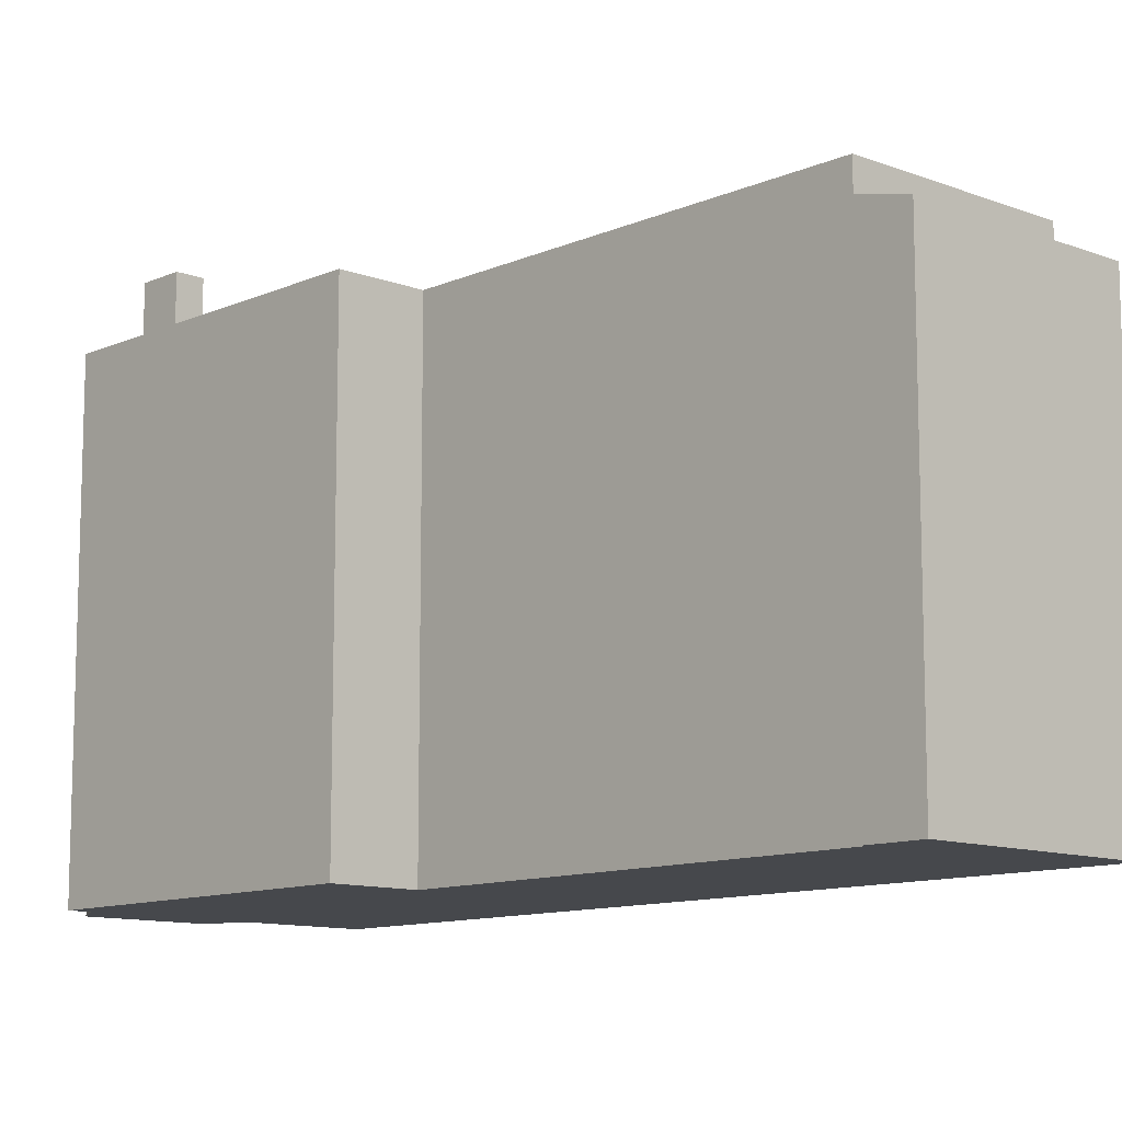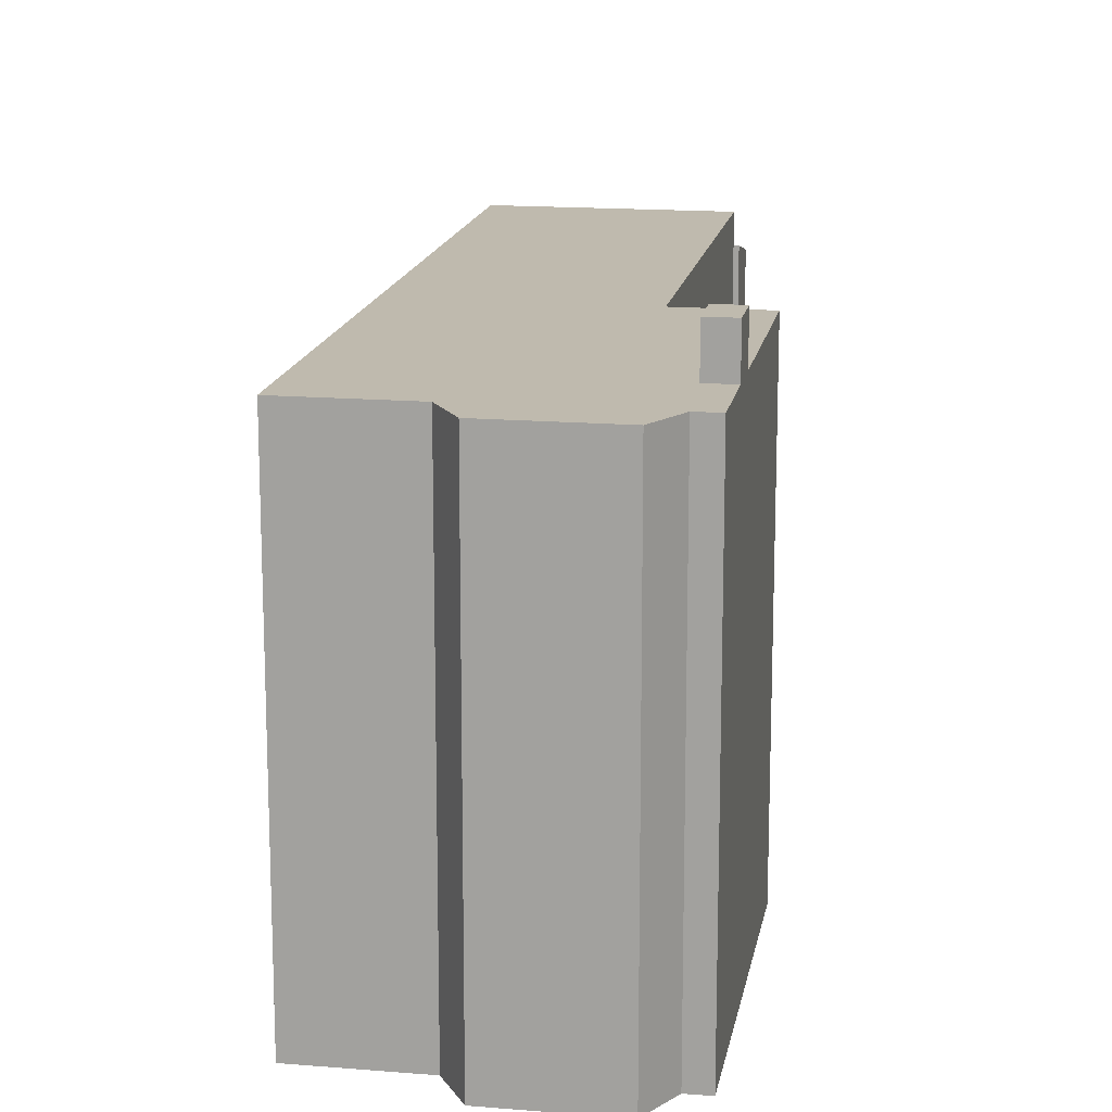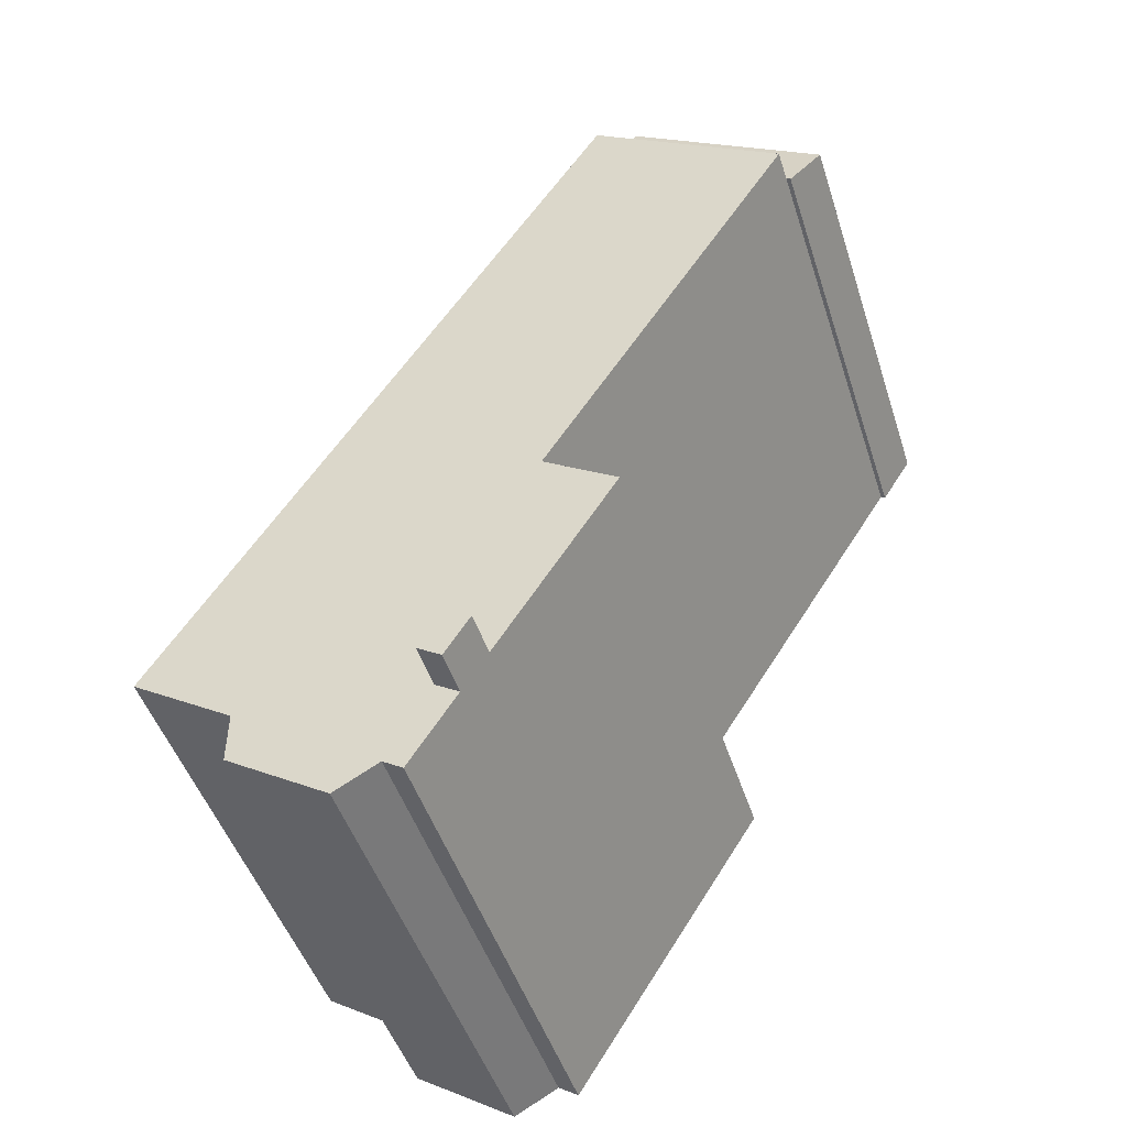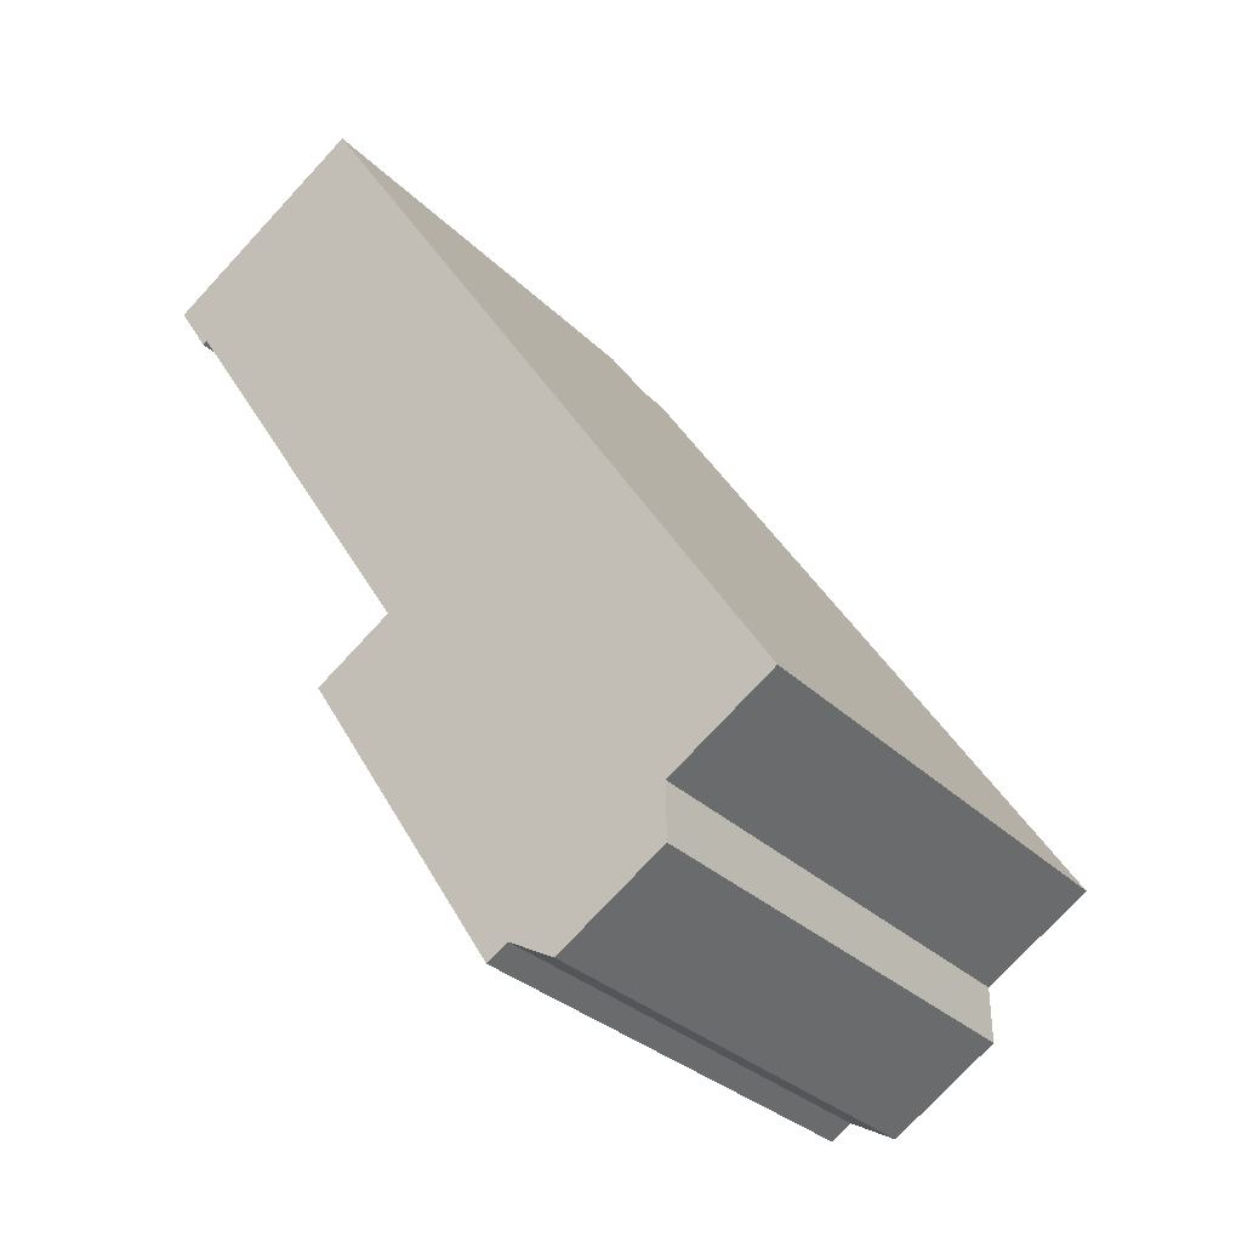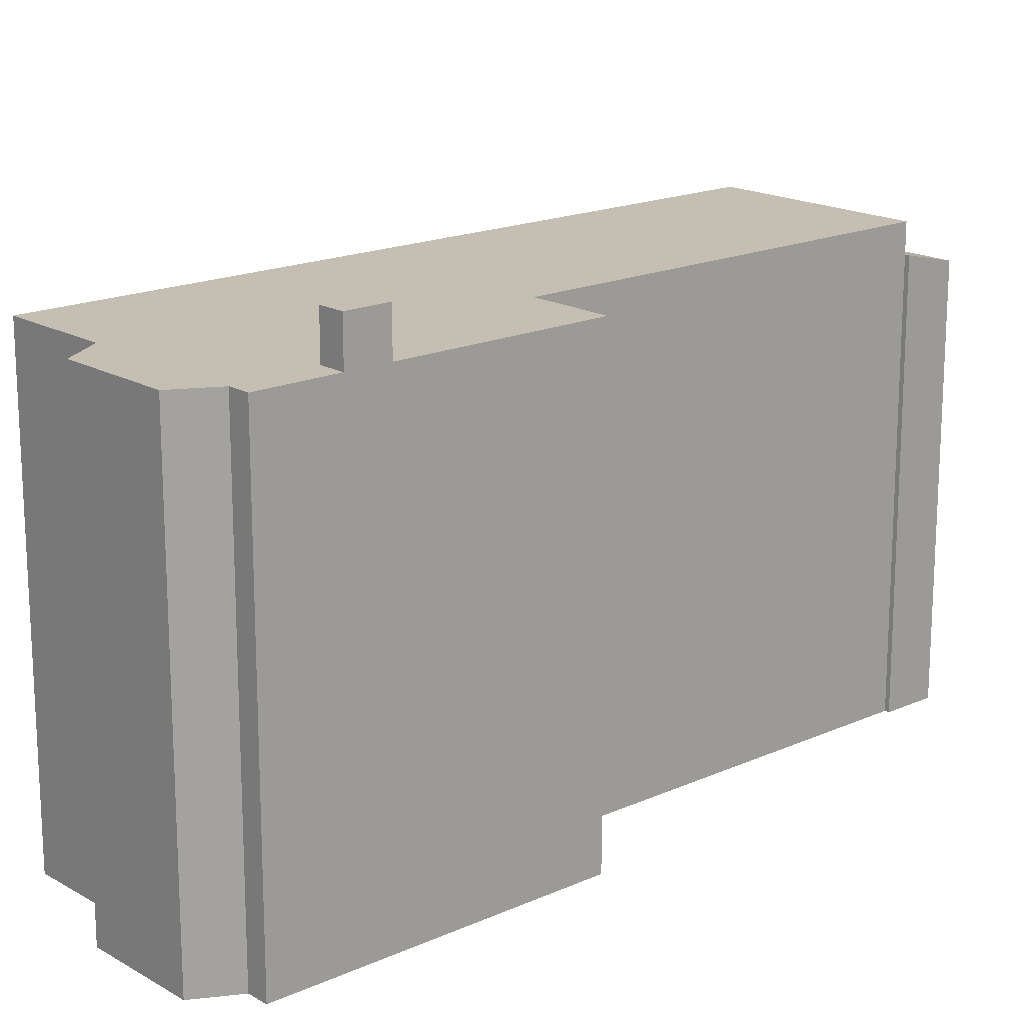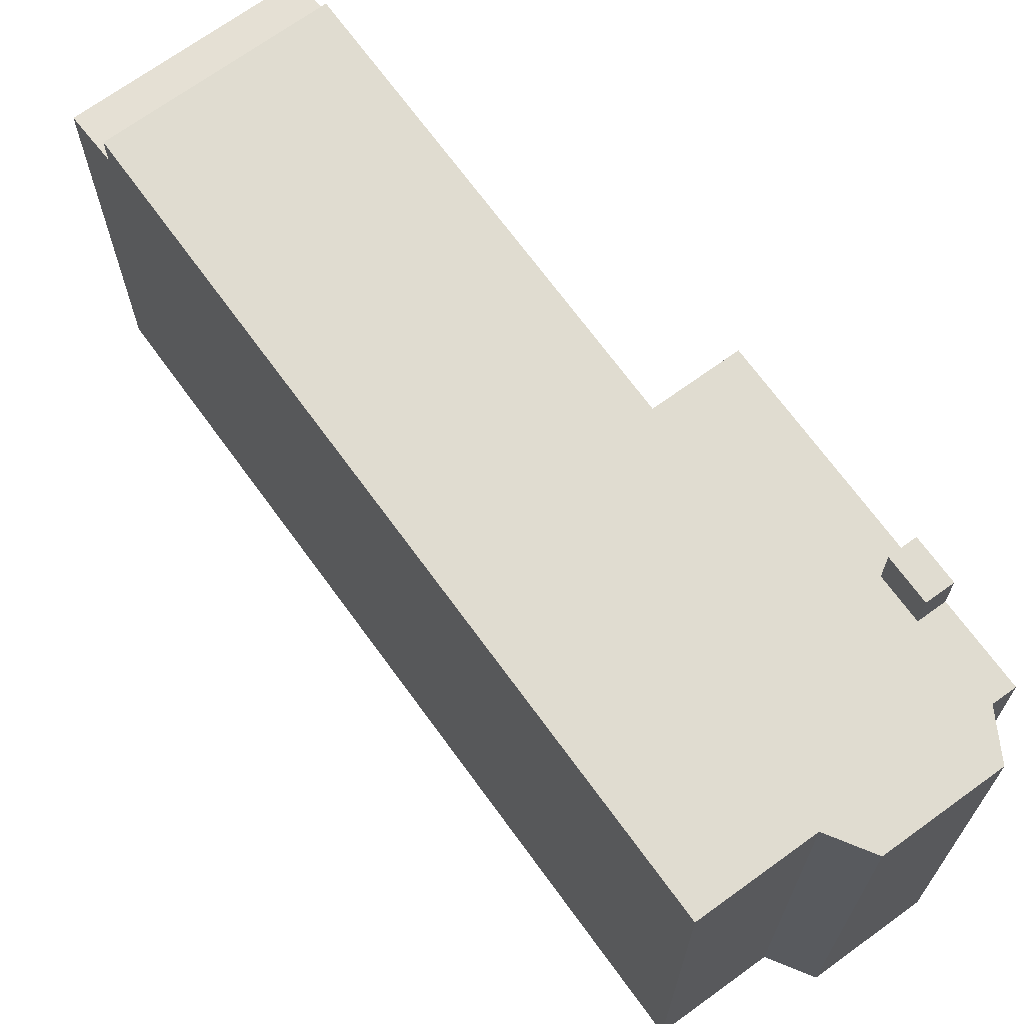
<metadata>
{"format":"obj","ext":"obj","renderer":"f3d","projection":"perspective","resolution":1024,"background":"white","views":[{"elev":-11.2,"azim":-75.6,"up":"+Y"},{"elev":15.7,"azim":157.2,"up":"+Y"},{"elev":-46.9,"azim":-162.6,"up":"+Z"},{"elev":-30.5,"azim":35.9,"up":"+Z"},{"elev":17.6,"azim":-164.1,"up":"+Y"},{"elev":69.6,"azim":111.4,"up":"+Y"}]}
</metadata>
<code>
v 0.3224 5.892 -8.467
v 5.426 5.892 -7.703
v 1.931 5.892 -9.925
v -1.362 5.893 -1.907
v 7.851 5.893 -6.153
v 5.426 5.892 -7.703
v 0.3224 5.892 -8.467
v 1.931 5.892 -9.925
v 1.45 5.892 -10.23
v -1.362 5.893 -1.907
v 0.2904 5.892 -7.161
v -0.2796 5.892 -7.525
v -1.362 5.893 -1.907
v 5.426 5.892 -7.703
v 0.2904 5.892 -7.161
v 0.2904 5.892 -7.161
v 5.426 5.892 -7.703
v 0.5393 5.892 -7.55
v 1.931 5.892 -9.925
v 5.443 5.892 -8.936
v 2.993 5.892 -10.5
v -3.143 5.892 -3.045
v -1.362 5.893 -1.907
v -0.2796 5.892 -7.525
v -7.391 5.893 7.528
v -2.776 5.893 10.48
v -1.362 5.893 -1.907
v 1.931 5.892 -9.925
v 5.426 5.892 -7.703
v 5.443 5.892 -8.936
v -2.776 5.893 10.48
v 7.851 5.893 -6.153
v -1.362 5.893 -1.907
v 0.5393 5.892 -7.55
v 5.426 5.892 -7.703
v 0.8924 5.892 -8.103
v 0.3224 5.892 -8.467
v 0.8924 5.892 -8.103
v 5.426 5.892 -7.703
v -0.2796 7 -7.525
v 0.2904 7 -7.161
v 0.3224 7 -8.467
v 0.8924 7 -8.103
v -5.49 4.978 9.583
v -5.287 5.06 9.293
v -6.447 5.06 8.551
v -6.657 4.978 8.837
v -4.323 4.978 10.33
v -4.126 5.06 10.03
v -5.287 5.06 9.293
v -5.49 4.978 9.583
v -5.693 4.896 9.873
v -5.49 4.978 9.583
v -6.657 4.978 8.837
v -6.866 4.896 9.123
v -4.52 4.896 10.62
v -4.323 4.978 10.33
v -5.49 4.978 9.583
v -5.693 4.896 9.873
v -7.391 5.142 7.528
v -6.657 4.978 8.837
v -6.447 5.06 8.551
v -8.256 4.814 8.655
v -6.657 4.978 8.837
v -7.391 5.142 7.528
v -7.391 5.142 7.528
v -6.447 5.06 8.551
v -5.287 5.06 9.293
v -5.287 5.06 9.293
v -4.126 5.06 10.03
v -2.776 5.141 10.48
v -7.391 5.142 7.528
v -5.287 5.06 9.293
v -2.776 5.141 10.48
v -4.323 4.978 10.33
v -2.776 5.141 10.48
v -4.126 5.06 10.03
v -8.256 4.814 8.655
v -5.693 4.896 9.873
v -6.866 4.896 9.123
v -8.256 4.814 8.655
v -6.866 4.896 9.123
v -6.657 4.978 8.837
v -8.256 4.814 8.655
v -3.538 4.814 11.67
v -5.693 4.896 9.873
v -4.52 4.896 10.62
v -3.538 4.814 11.67
v -4.323 4.978 10.33
v -5.693 4.896 9.873
v -3.538 4.814 11.67
v -4.52 4.896 10.62
v -4.323 4.978 10.33
v -3.538 4.814 11.67
v -2.776 5.141 10.48
v -8.256 4.814 8.655
v -7.391 5.142 7.528
v -7.494 5.141 7.463
v -0.2796 5.892 -7.525
v -0.2796 -5.851 -7.525
v -3.143 -5.851 -3.045
v -3.143 5.892 -3.045
v 0.3224 5.892 -8.467
v 0.8864 -5.851 -9.349
v 0.3224 -5.851 -8.467
v 0.8864 -5.851 -9.349
v 1.45 5.892 -10.23
v 1.45 -5.851 -10.23
v 0.3224 5.892 -8.467
v 1.45 5.892 -10.23
v 0.8864 -5.851 -9.349
v -0.2796 5.892 -7.525
v 0.02136 -5.851 -7.996
v -0.2796 -5.851 -7.525
v 0.02136 -5.851 -7.996
v 0.3224 5.892 -8.467
v 0.3224 -5.851 -8.467
v -0.2796 5.892 -7.525
v 0.3224 5.892 -8.467
v 0.02136 -5.851 -7.996
v -0.2796 5.892 -7.525
v -0.2796 7 -7.525
v 0.3224 7 -8.467
v 0.3224 5.892 -8.467
v -1.362 -5.851 -1.907
v -1.362 5.893 -1.907
v -3.143 5.892 -3.045
v -3.143 -5.851 -3.045
v -7.391 5.893 7.528
v -1.362 5.893 -1.907
v -7.391 5.142 7.528
v -7.391 5.142 7.528
v -1.362 -5.851 -1.907
v -7.391 -5.851 7.528
v -1.362 5.893 -1.907
v -7.391 5.893 7.528
v -7.391 5.142 7.528
v -2.776 5.893 10.48
v -2.776 5.141 10.48
v 7.851 -5.851 -6.153
v 7.851 5.893 -6.153
v -2.776 5.141 10.48
v -2.776 -5.851 10.48
v -2.776 5.893 10.48
v -2.776 5.141 10.48
v 7.851 5.893 -6.153
v -2.776 -5.851 10.48
v -2.776 5.141 10.48
v -3.538 4.814 11.67
v -3.538 -5.851 11.67
v 5.426 5.892 -7.703
v 7.851 -5.851 -6.153
v 5.426 -5.851 -7.703
v 7.851 5.893 -6.153
v 5.443 -5.851 -8.936
v 5.443 5.892 -8.936
v 5.426 -5.851 -7.703
v 5.426 5.892 -7.703
v 2.993 5.892 -10.5
v 4.218 -5.851 -9.718
v 2.993 -5.851 -10.5
v 4.218 -5.851 -9.718
v 5.443 5.892 -8.936
v 5.443 -5.851 -8.936
v 2.993 5.892 -10.5
v 5.443 5.892 -8.936
v 4.218 -5.851 -9.718
v 1.931 5.892 -9.925
v 2.462 -5.851 -10.21
v 1.931 -5.851 -9.925
v 2.462 -5.851 -10.21
v 2.993 5.892 -10.5
v 2.993 -5.851 -10.5
v 1.931 5.892 -9.925
v 2.993 5.892 -10.5
v 2.462 -5.851 -10.21
v 1.45 5.892 -10.23
v 1.691 -5.851 -10.08
v 1.45 -5.851 -10.23
v 1.691 -5.851 -10.08
v 1.931 5.892 -9.925
v 1.931 -5.851 -9.925
v 1.45 5.892 -10.23
v 1.931 5.892 -9.925
v 1.691 -5.851 -10.08
v 0.5393 5.892 -7.55
v 0.8924 5.892 -8.103
v 0.8924 7 -8.103
v 0.2904 7 -7.161
v 0.2904 5.892 -7.161
v 0.5393 5.892 -7.55
v 0.2904 7 -7.161
v 0.5393 5.892 -7.55
v 0.8924 7 -8.103
v 0.3224 5.892 -8.467
v 0.3224 7 -8.467
v 0.8924 5.892 -8.103
v 0.8924 7 -8.103
v 0.2904 5.892 -7.161
v 0.2904 7 -7.161
v -0.2796 7 -7.525
v -0.2796 5.892 -7.525
v -8.256 4.814 8.655
v -7.875 -5.851 8.059
v -8.256 -5.851 8.655
v -7.875 -5.851 8.059
v -7.494 5.141 7.463
v -7.494 -5.851 7.463
v -8.256 4.814 8.655
v -7.494 5.141 7.463
v -7.875 -5.851 8.059
v -8.256 4.814 8.655
v -8.256 -5.851 8.655
v -3.538 4.814 11.67
v -3.538 -5.851 11.67
v -7.391 -5.851 7.528
v -7.494 5.141 7.463
v -7.391 5.142 7.528
v -7.494 -5.851 7.463
v 0.3224 -5.851 -8.467
v 0.8864 -5.851 -9.349
v 1.931 -5.851 -9.925
v 1.45 -5.851 -10.23
v 1.691 -5.851 -10.08
v -0.2796 -5.851 -7.525
v 0.02136 -5.851 -7.996
v 5.426 -5.851 -7.703
v -3.143 -5.851 -3.045
v -1.362 -5.851 -1.907
v 2.462 -5.851 -10.21
v 4.218 -5.851 -9.718
v -8.256 -5.851 8.655
v -7.875 -5.851 8.059
v -3.538 -5.851 11.67
v -7.494 -5.851 7.463
v -7.391 -5.851 7.528
v -2.776 -5.851 10.48
v 2.993 -5.851 -10.5
v 7.851 -5.851 -6.153
v 5.443 -5.851 -8.936
g CDNNDG02_0016970
f 1 2 3
f 4 5 6
f 7 8 9
f 10 11 12
f 13 14 15
f 16 17 18
f 19 20 21
f 22 23 24
f 25 26 27
f 28 29 30
f 31 32 33
f 34 35 36
f 37 38 39
f 40 41 42
f 43 42 41
f 44 45 46
f 47 44 46
f 48 49 50
f 51 48 50
f 52 53 54
f 55 52 54
f 56 57 58
f 59 56 58
f 60 61 62
f 63 64 65
f 66 67 68
f 69 70 71
f 72 73 74
f 75 76 77
f 78 79 80
f 81 82 83
f 84 85 86
f 87 88 89
f 90 91 92
f 93 94 95
f 96 97 98
f 99 100 101
f 102 99 101
f 103 104 105
f 106 107 108
f 109 110 111
f 112 113 114
f 115 116 117
f 118 119 120
f 121 122 123
f 124 121 123
f 125 126 127
f 127 128 125
f 129 130 131
f 132 133 134
f 133 132 135
f 136 137 138
f 138 137 139
f 140 141 142
f 143 140 142
f 144 145 146
f 147 148 149
f 150 147 149
f 151 152 153
f 151 154 152
f 155 156 157
f 157 156 158
f 159 160 161
f 162 163 164
f 165 166 167
f 168 169 170
f 171 172 173
f 174 175 176
f 177 178 179
f 180 181 182
f 183 184 185
f 186 187 188
f 189 190 191
f 192 193 194
f 195 196 197
f 198 197 196
f 199 200 201
f 202 199 201
f 203 204 205
f 206 207 208
f 209 210 211
f 212 213 214
f 214 213 215
f 216 217 218
f 217 216 219
f 220 221 222
f 221 223 224
f 221 224 222
f 225 226 227
f 220 222 227
f 228 225 229
f 222 230 231
f 232 233 234
f 233 235 236
f 233 236 234
f 229 225 227
f 236 229 237
f 236 237 234
f 230 238 231
f 237 229 239
f 222 231 227
f 229 227 239
f 226 220 227
f 231 240 227

</code>
